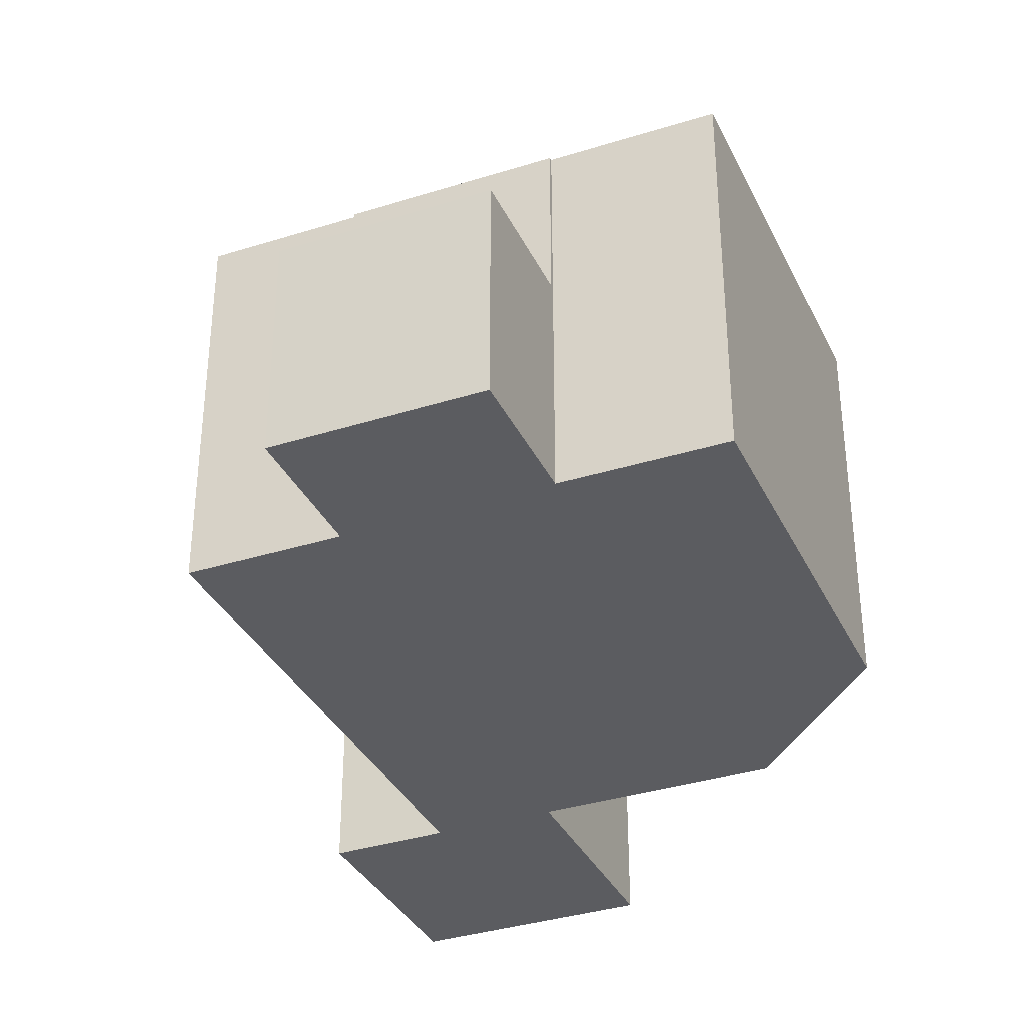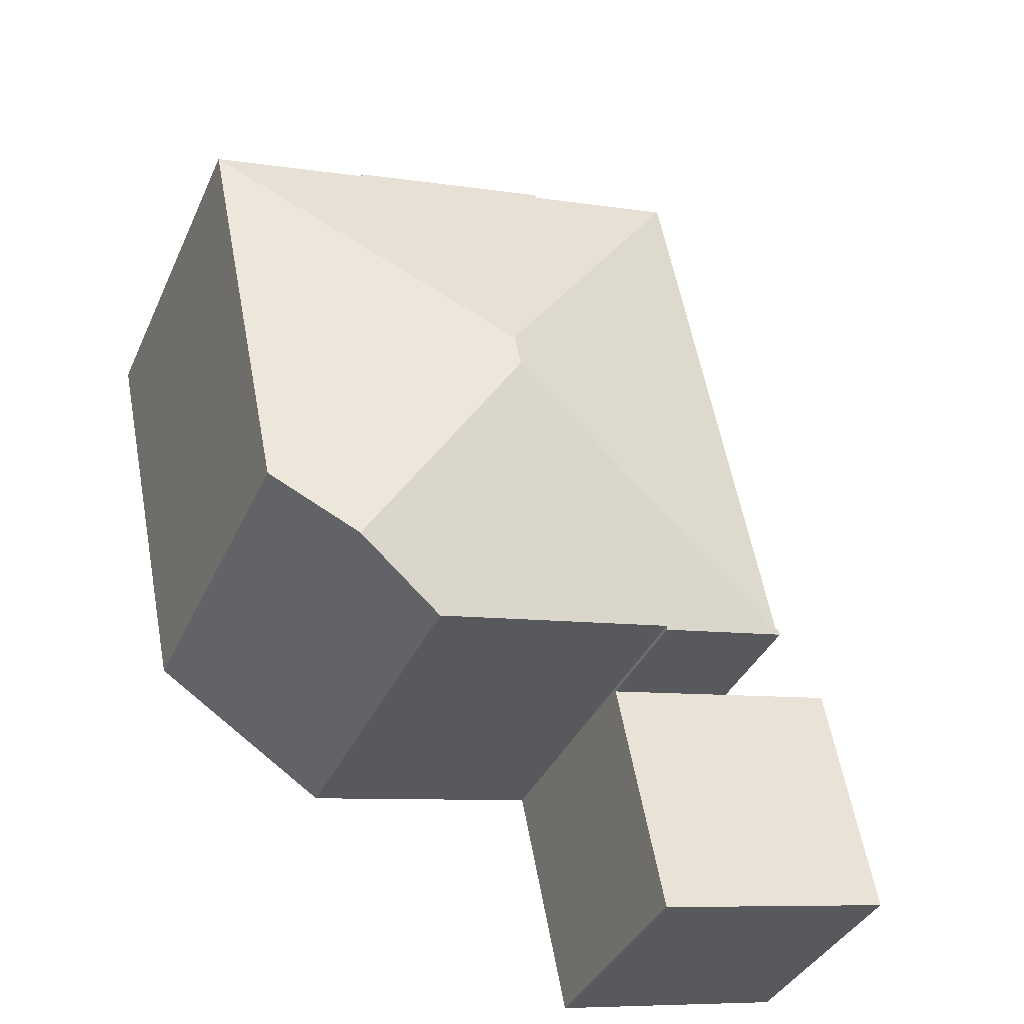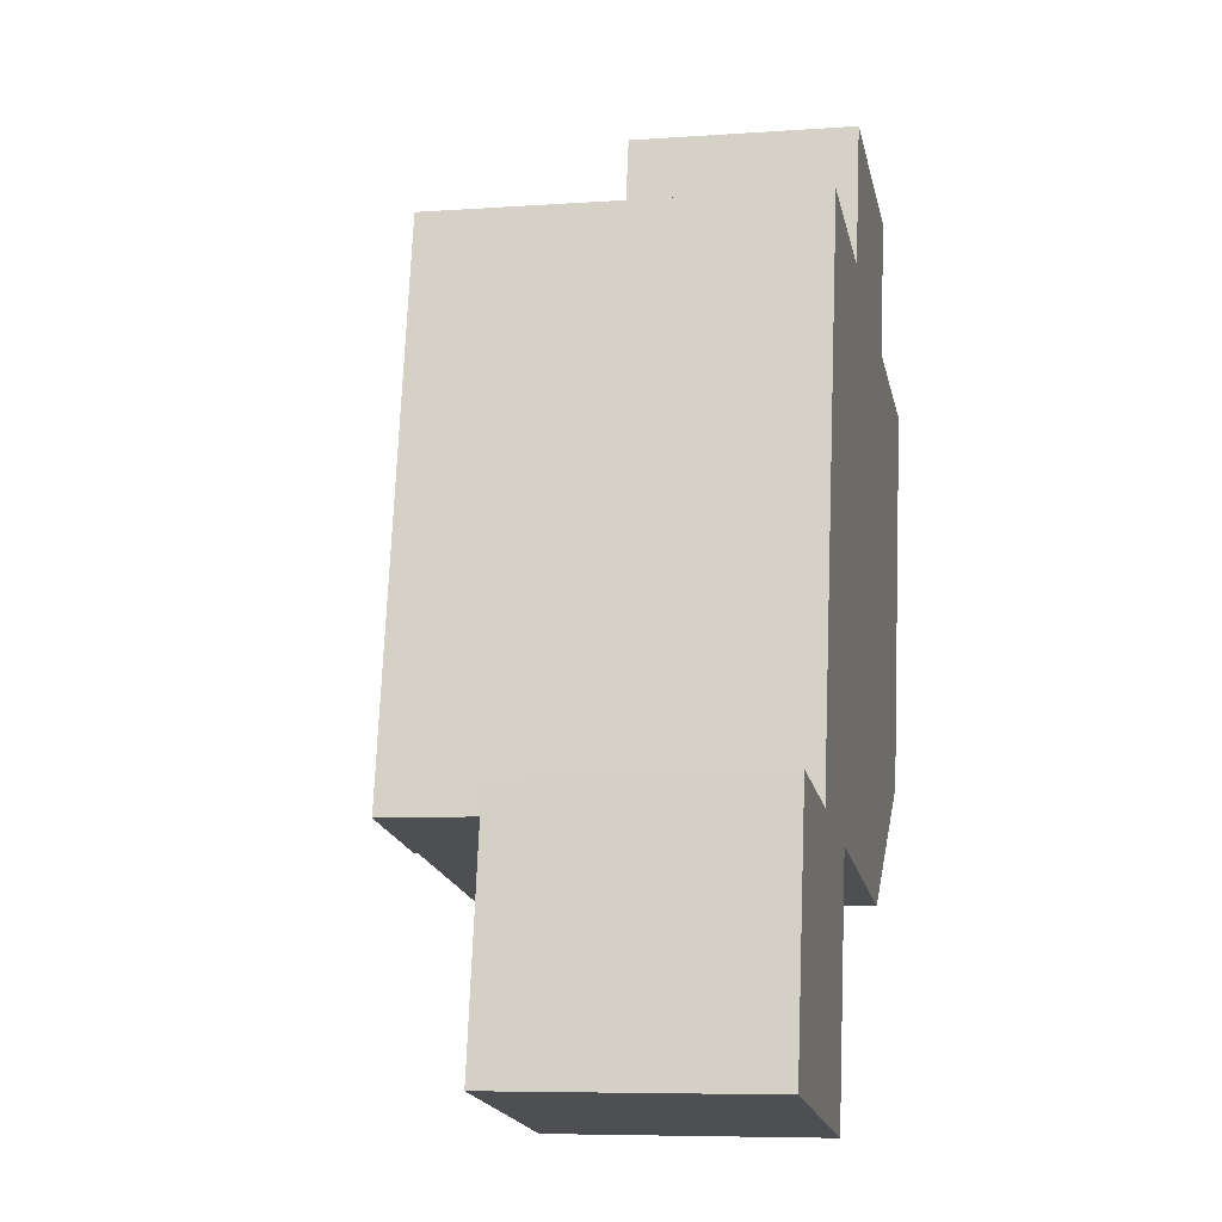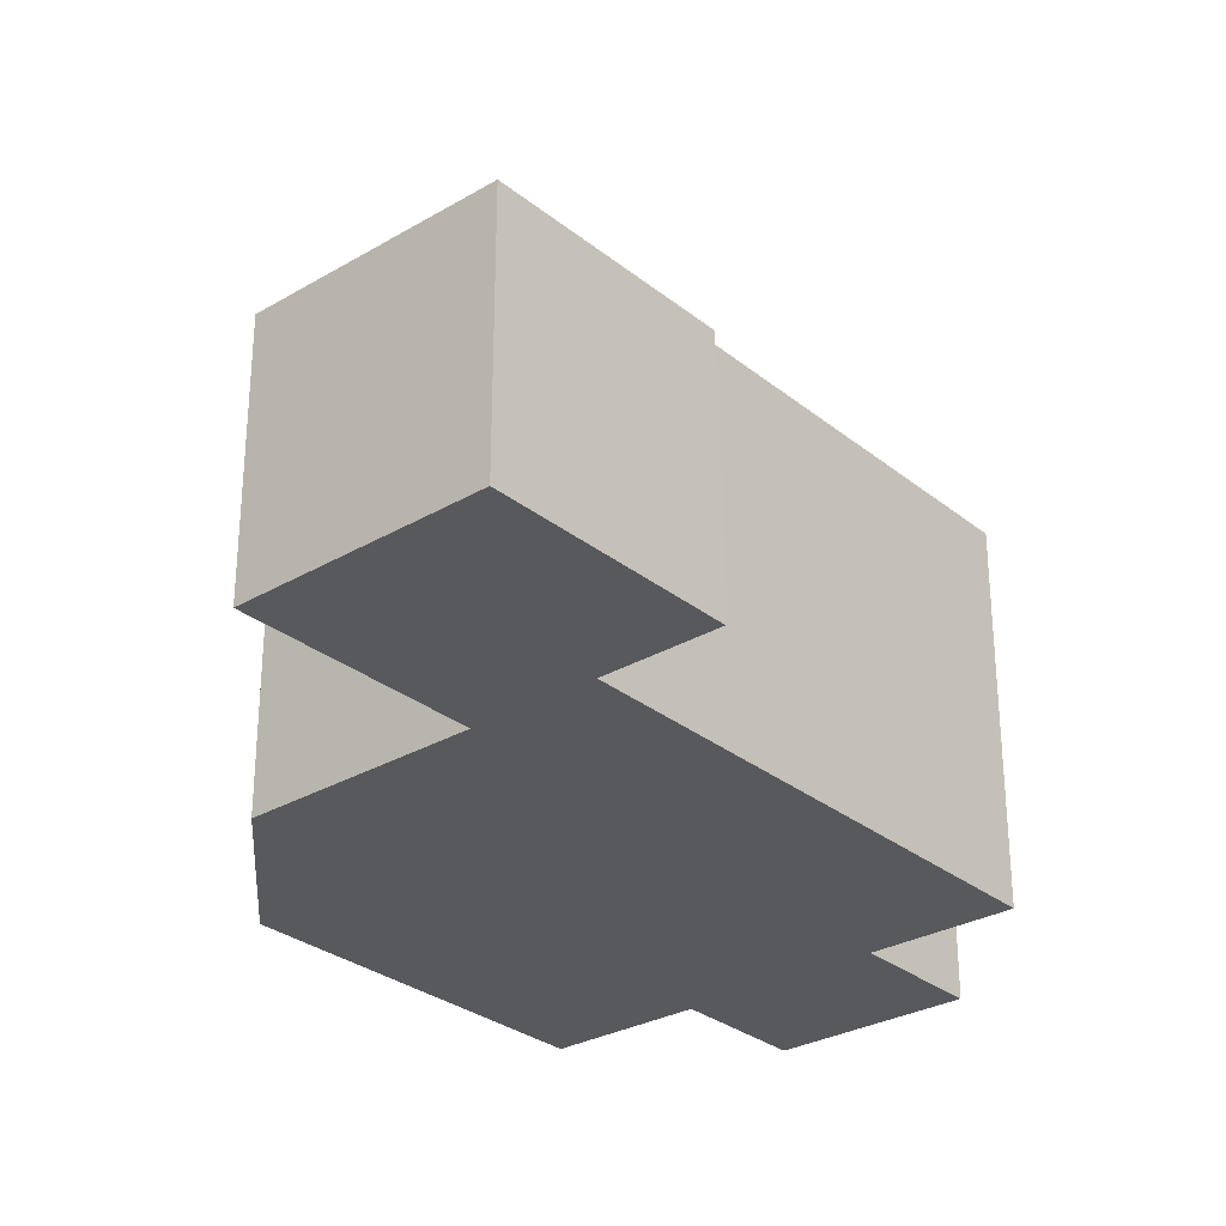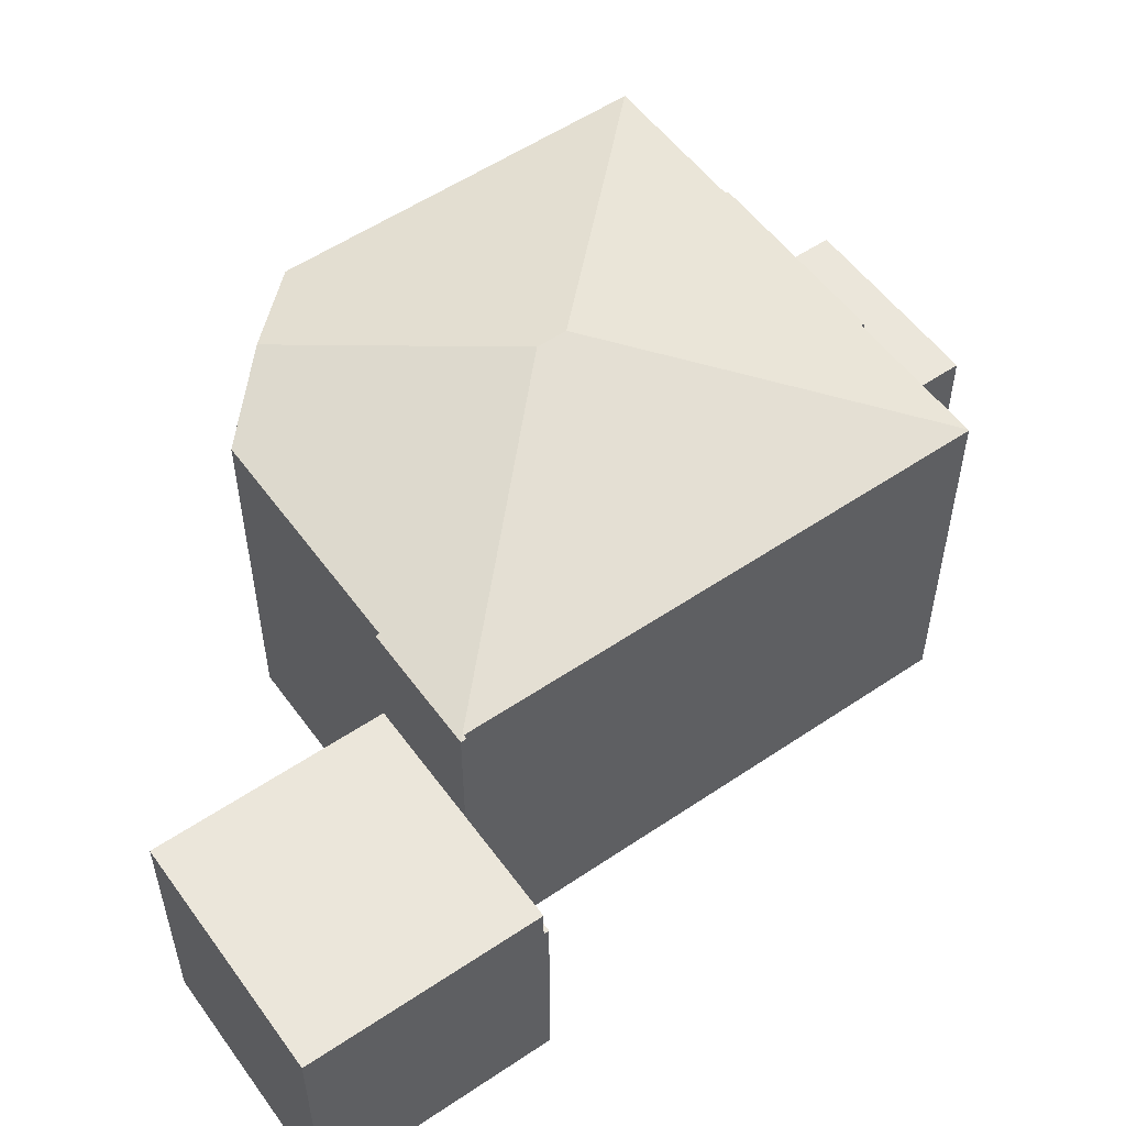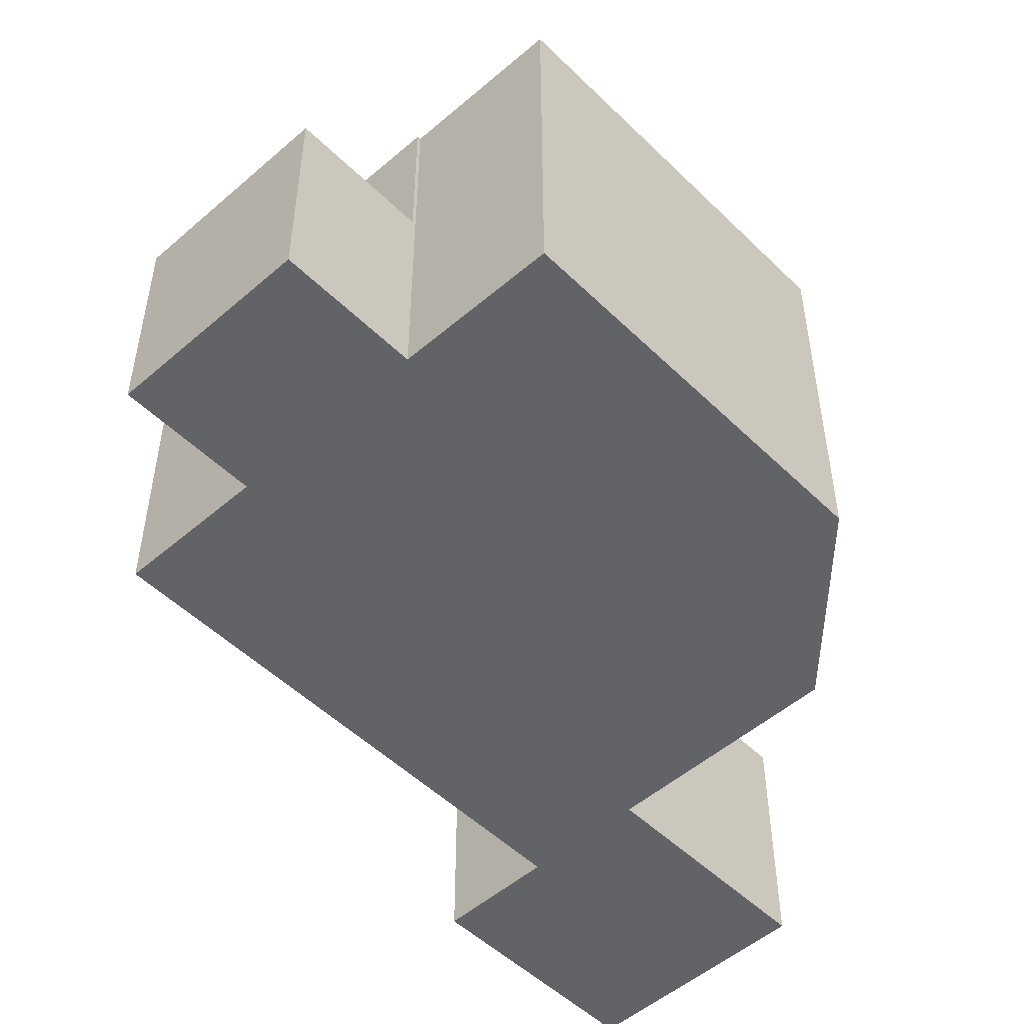
<metadata>
{"format":"obj","ext":"obj","renderer":"f3d","projection":"perspective","resolution":1024,"background":"white","views":[{"elev":-35.0,"azim":34.5,"up":"+Y"},{"elev":-36.4,"azim":158.0,"up":"+Z"},{"elev":-6.9,"azim":-78.1,"up":"+Z"},{"elev":-29.6,"azim":-128.0,"up":"+Y"},{"elev":54.9,"azim":-114.1,"up":"+Y"},{"elev":-51.0,"azim":54.9,"up":"+Y"}]}
</metadata>
<code>
v  4.282 9.93 5.62
v  4.41 9.956 5.75
v  12.47 11.75 11.06
v  4.312 9.93 5.769
v  7.3 9.956 19.97
v  12.64 11.75 11.89
v  7.333 9.965 19.96
v  16.54 9.956 18.06
v  20.69 9.958 17.18
v  11.36 9.93 19.25
v  11.26 9.93 19.27
v  11.23 9.963 19.15
v  16.56 9.93 18.16
v  16.26 10.48 5.362
v  18.61 9.956 6.93
v  7.65 9.956 5.05
v  7.63 9.93 4.952
v  8.453 9.956 4.89
v  13.92 9.956 3.8
v  15.55 10.32 4.89
v  7.63 -3.032e-16 4.952
v  4.282 -3.441e-16 5.62
v  13.92 -2.327e-16 3.8
v  7.65 -3.092e-16 5.05
v  8.453 -2.994e-16 4.89
v  4.312 -3.532e-16 5.769
v  4.41 -3.521e-16 5.75
v  7.3 -1.223e-15 19.97
v  11.23 -1.173e-15 19.15
v  11.26 -1.18e-15 19.27
v  7.333 -1.222e-15 19.96
v  16.56 -1.112e-15 18.16
v  11.36 -1.179e-15 19.25
v  20.69 -1.052e-15 17.18
v  16.54 -1.106e-15 18.06
v  18.61 -4.243e-16 6.93
v  16.26 -3.283e-16 5.362
v  15.55 -2.994e-16 4.89
v  11.36 5.77 19.25
v  17.29 5.77 21.73
v  16.56 5.77 18.16
v  12.08 5.77 22.8
v  11.26 5.77 19.27
v  11.98 5.77 22.82
v  11.98 -1.397e-15 22.82
v  17.29 -1.331e-15 21.73
v  12.08 -1.396e-15 22.8
v  7.618 6.66 4.89
v  4.282 6.66 5.62
v  7.63 6.66 4.952
v  1.232 6.66 6.228
v  0.967 6.66 4.89
v  6.38 6.66 -1.26
v  0 6.66 4.078e-16
v  0 0 0
v  1.232 -3.814e-16 6.228
v  0.967 -2.994e-16 4.89
v  6.38 7.715e-17 -1.26
v  7.618 -2.994e-16 4.89
v  4.282 5.77 5.62
v  1.26 5.77 6.37
v  4.312 5.77 5.769
v  1.232 5.77 6.228
v  1.26 -3.9e-16 6.37
g defaultobject
f 1 2 3
f 2 1 4
f 3 2 5
f 3 5 6
f 6 5 7
f 6 8 9
f 8 6 10
f 10 6 11
f 11 6 12
f 12 6 7
f 10 13 8
f 14 9 15
f 9 14 3
f 9 3 6
f 1 16 17
f 16 1 3
f 16 3 18
f 18 3 19
f 19 3 20
f 20 3 14
f 21 1 17
f 1 21 22
f 23 18 19
f 18 23 16
f 16 23 24
f 24 23 25
f 22 4 1
f 4 22 26
f 27 5 2
f 5 27 28
f 29 11 12
f 11 29 30
f 4 27 2
f 27 4 26
f 5 12 7
f 12 5 28
f 12 28 29
f 29 28 31
f 30 10 11
f 10 30 13
f 13 30 32
f 32 30 33
f 8 34 9
f 34 8 35
f 13 35 8
f 35 13 32
f 34 15 9
f 15 34 36
f 24 17 16
f 17 24 21
f 36 14 15
f 14 36 20
f 20 36 19
f 19 36 23
f 23 36 37
f 23 37 38
f 22 21 24
f 33 29 32
f 29 33 30
f 38 25 23
f 25 38 37
f 25 37 36
f 25 36 34
f 25 34 24
f 24 34 22
f 22 34 27
f 27 34 29
f 27 29 31
f 27 31 28
f 29 34 35
f 29 35 32
f 26 22 27
f 39 40 41
f 40 39 42
f 42 39 43
f 42 43 44
f 45 42 44
f 42 45 40
f 40 45 46
f 46 45 47
f 46 41 40
f 41 46 32
f 32 39 41
f 39 32 43
f 43 32 30
f 30 32 33
f 30 44 43
f 44 30 45
f 47 32 46
f 32 47 45
f 32 45 30
f 32 30 33
f 48 49 50
f 49 48 51
f 51 48 52
f 52 48 53
f 52 53 54
f 55 52 54
f 52 55 51
f 51 55 56
f 56 55 57
f 56 49 51
f 49 56 50
f 50 56 21
f 21 56 22
f 21 48 50
f 48 21 53
f 53 21 58
f 58 21 59
f 58 54 53
f 54 58 55
f 57 22 56
f 22 57 55
f 22 55 21
f 21 55 58
f 21 58 59
f 60 61 62
f 61 60 63
f 56 61 63
f 61 56 64
f 64 62 61
f 62 64 26
f 26 60 62
f 60 26 22
f 22 63 60
f 63 22 56
f 56 26 64
f 26 56 22

</code>
